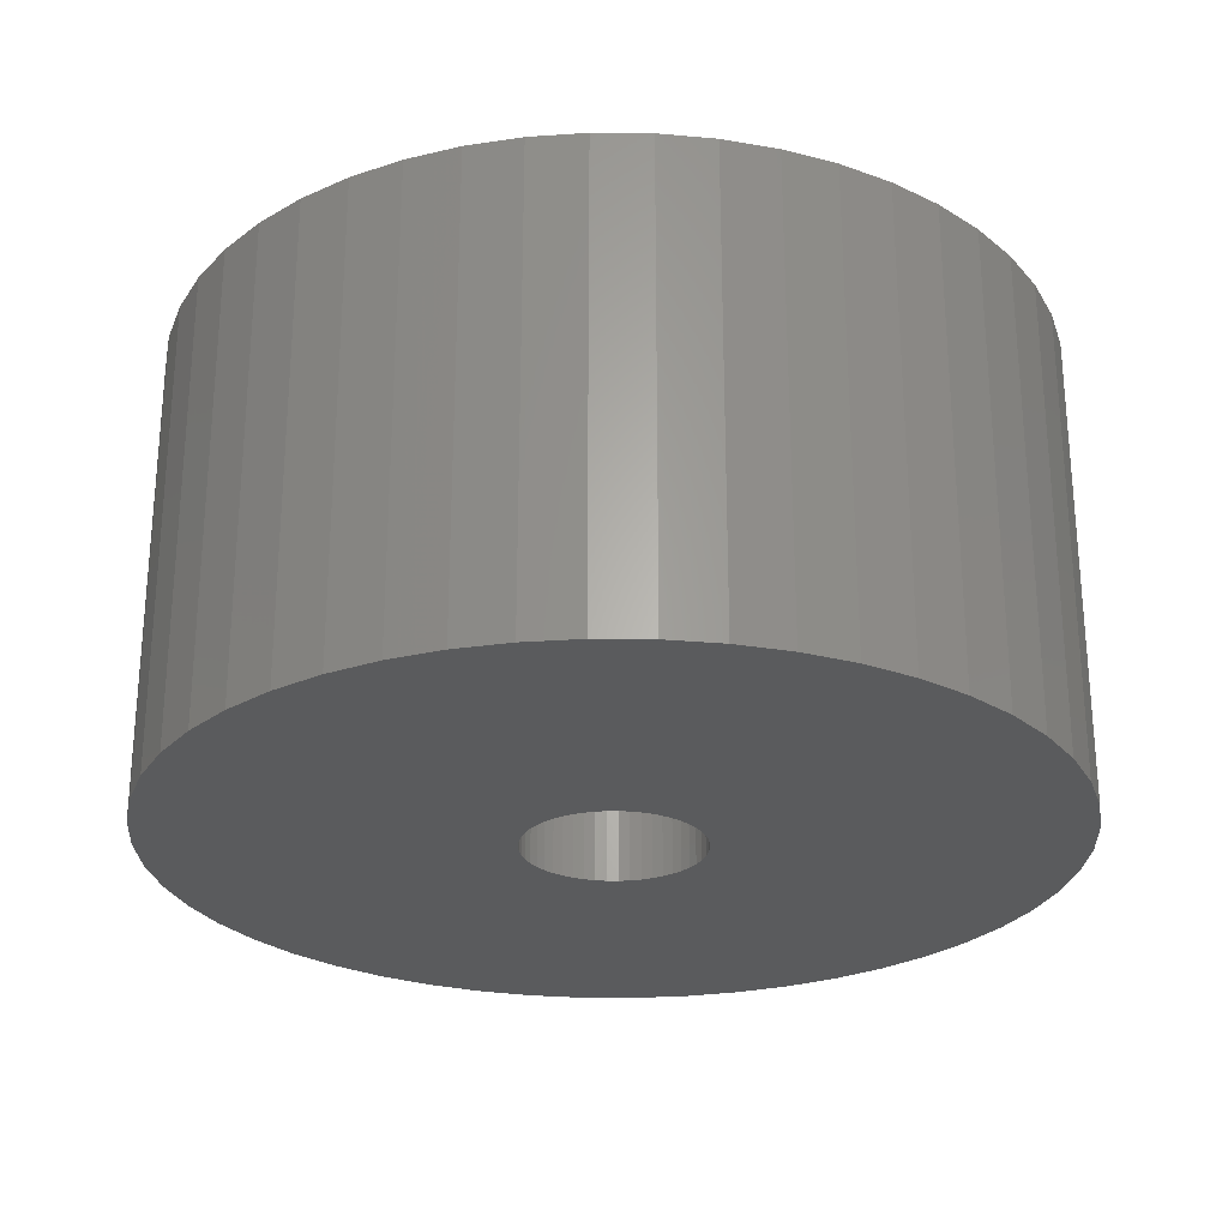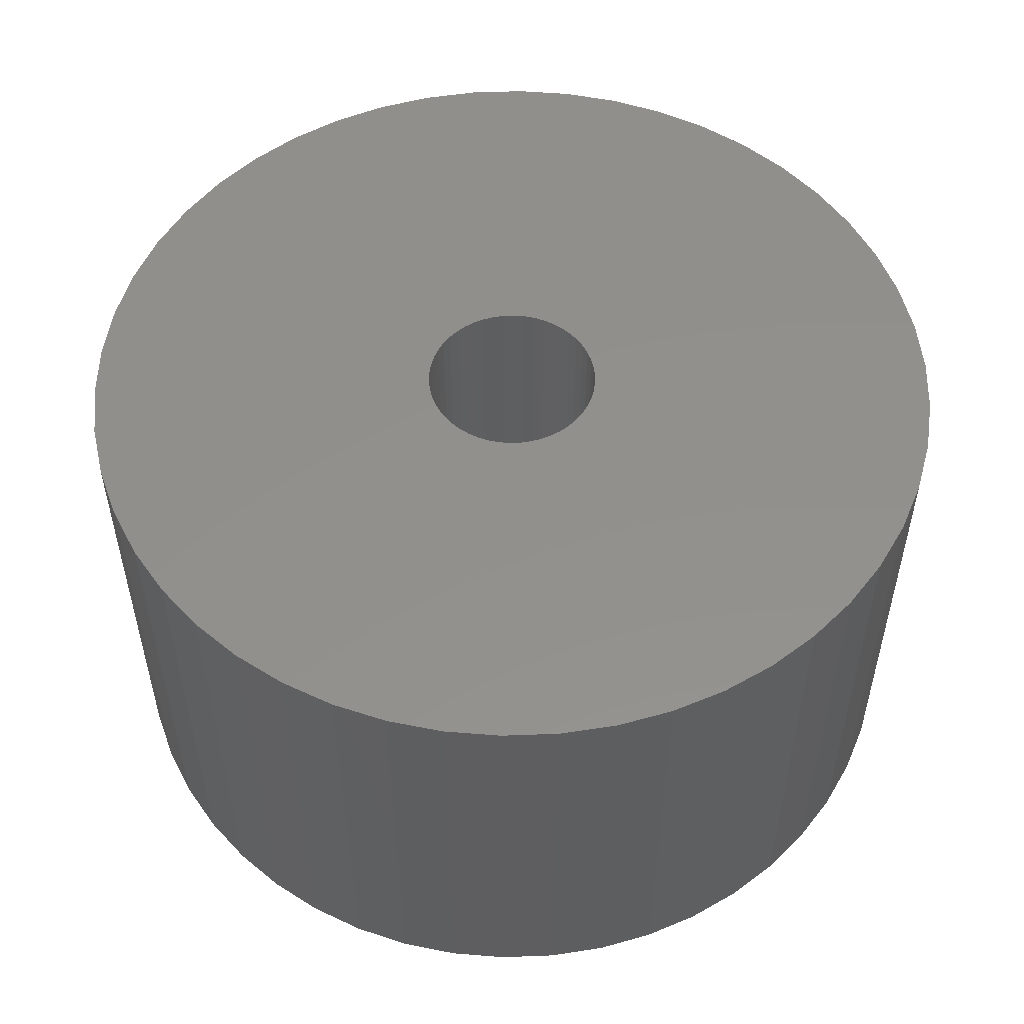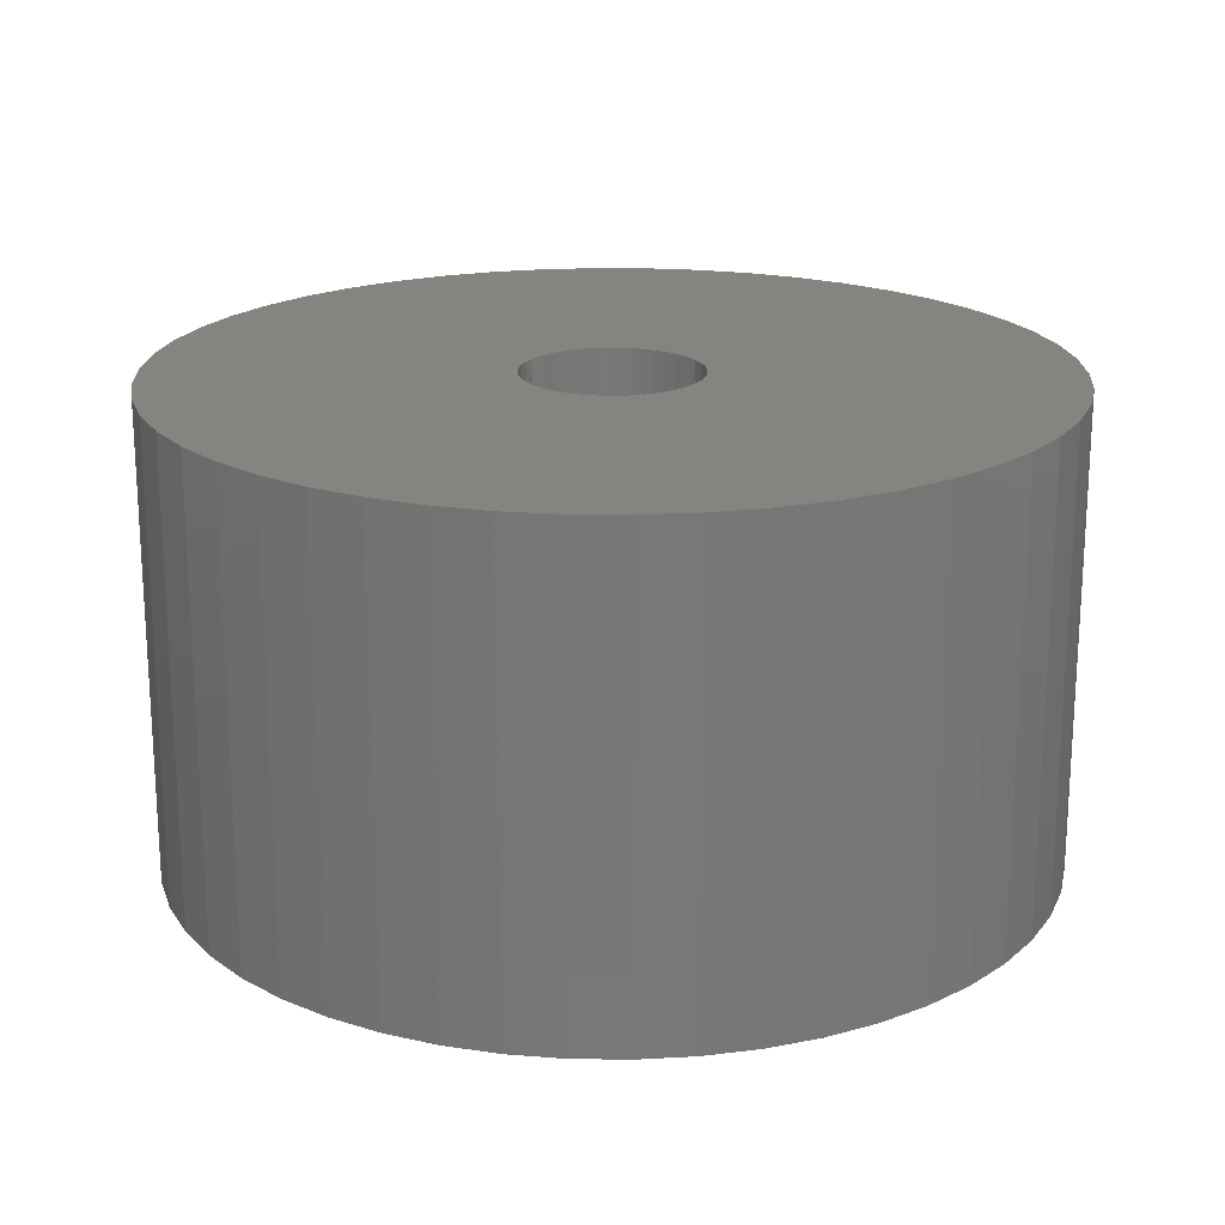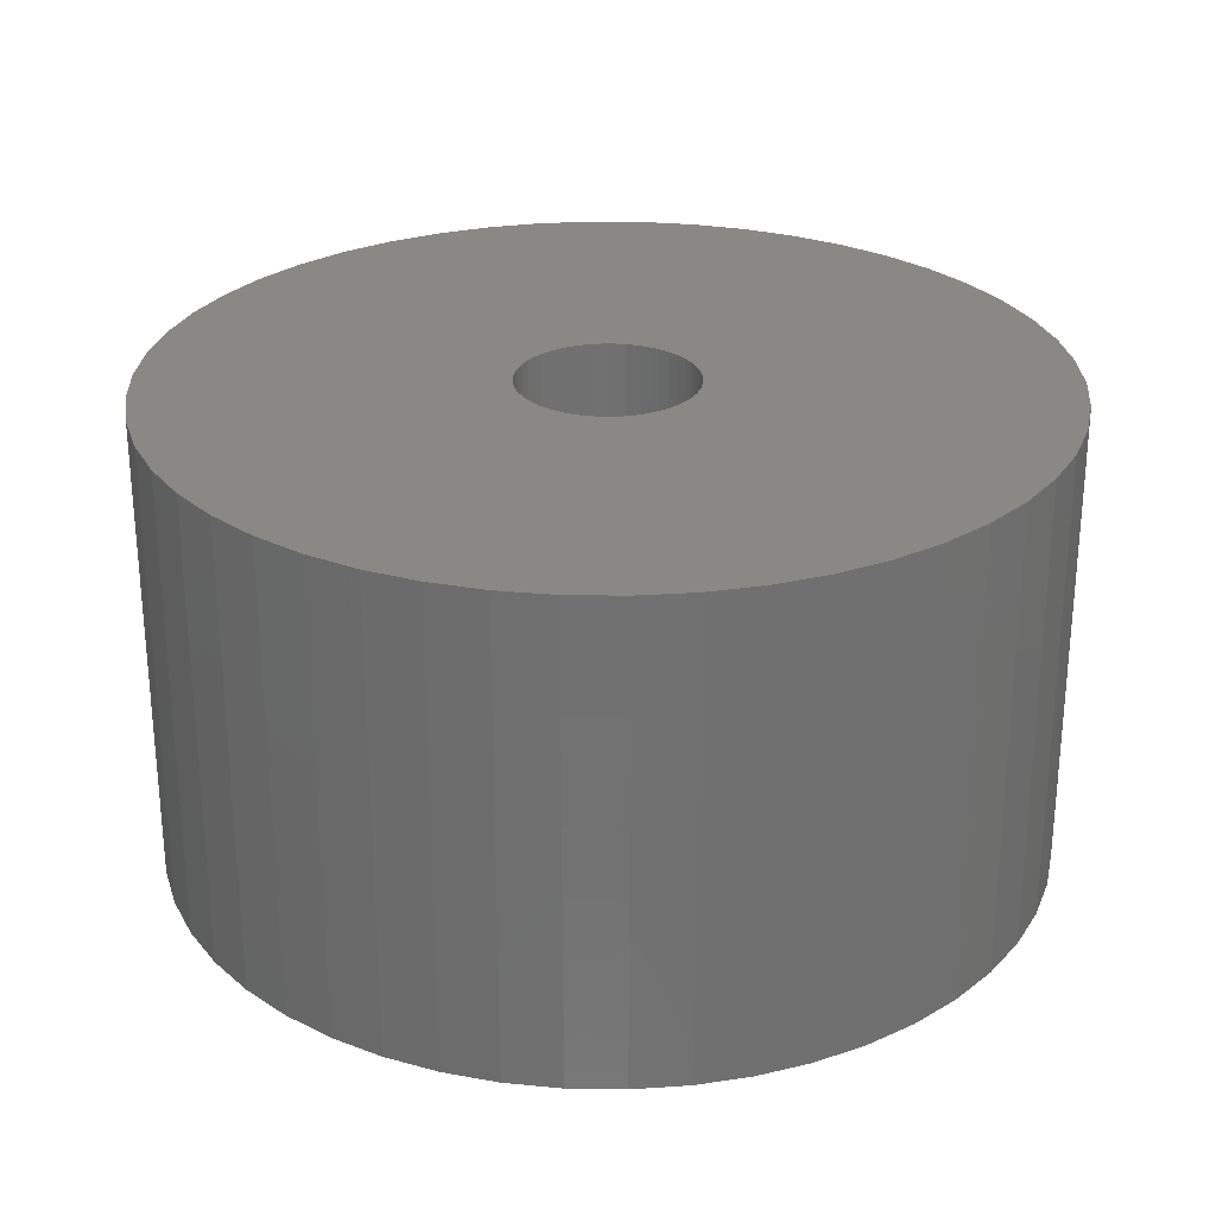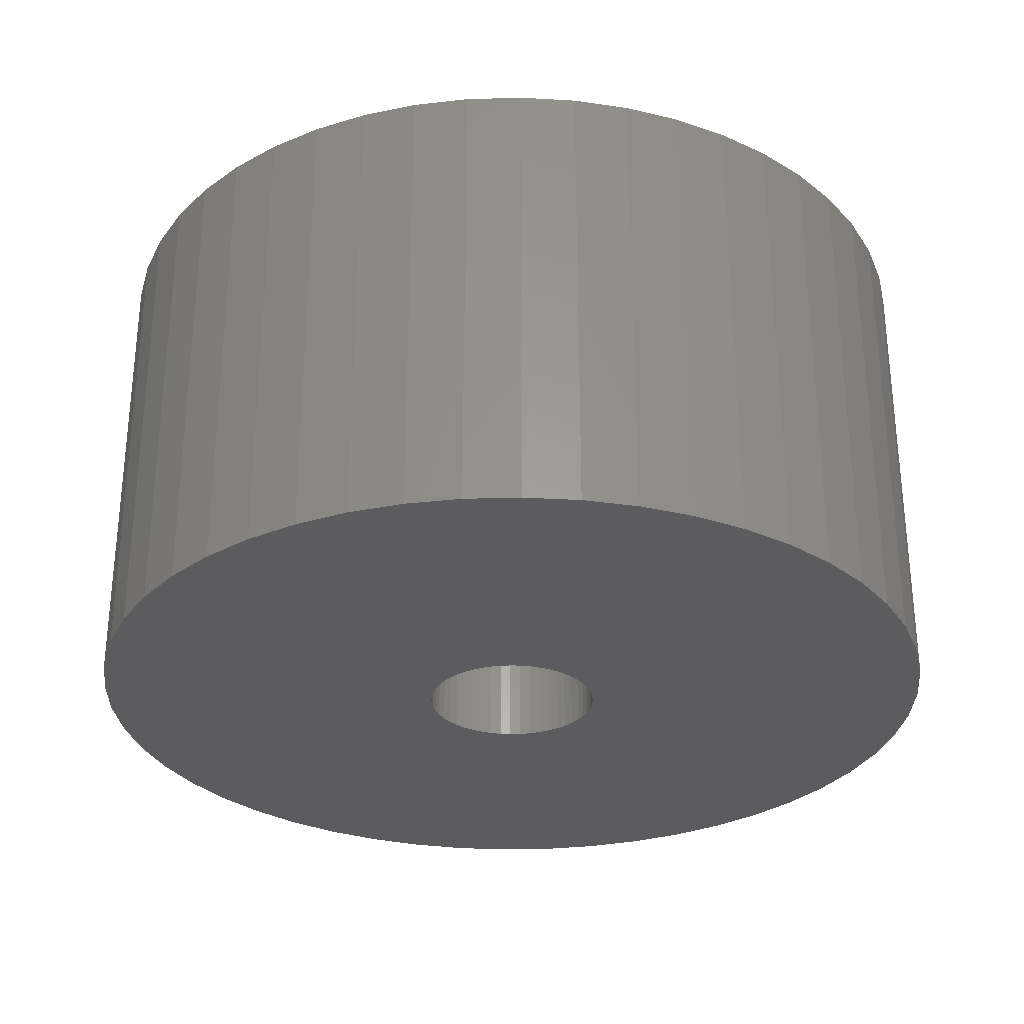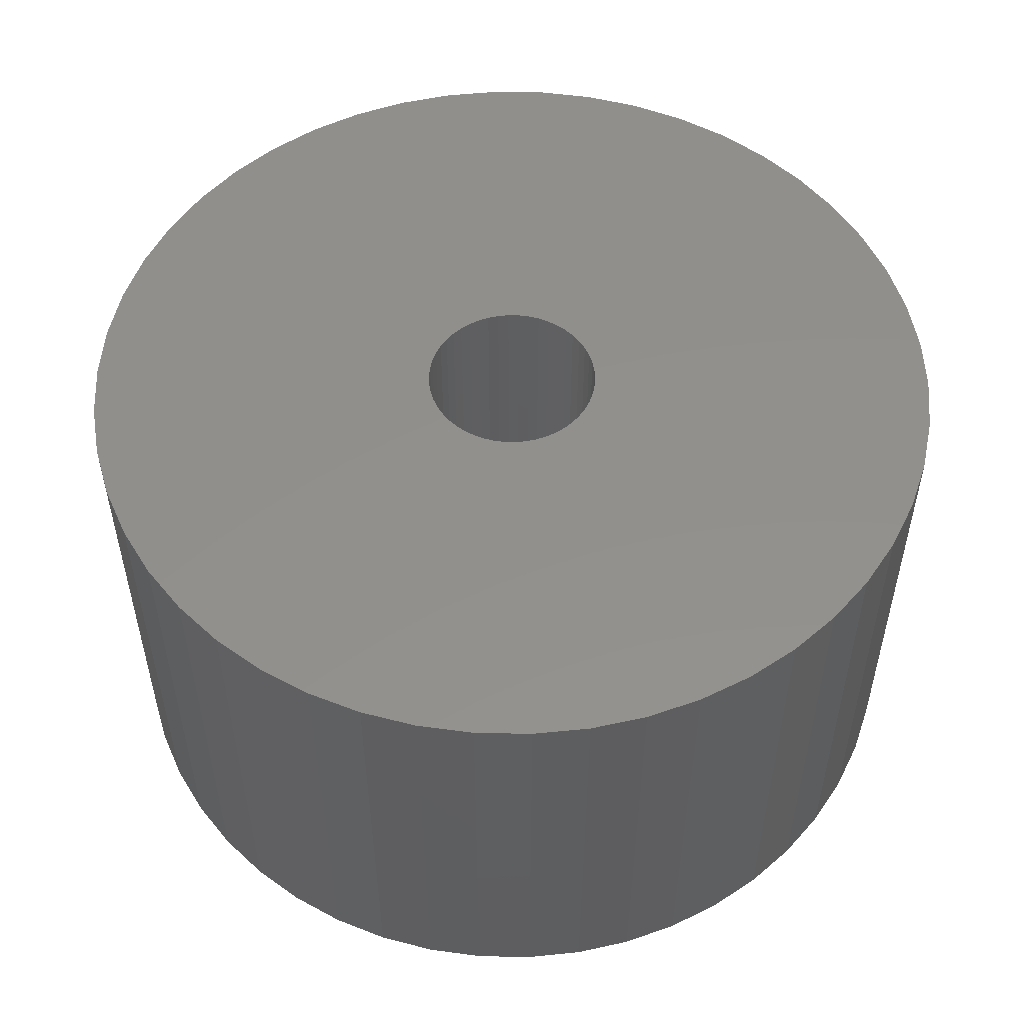
<metadata>
{"format":"stl","ext":"stl","renderer":"f3d","projection":"perspective","resolution":1024,"background":"white","views":[{"elev":-26.2,"azim":157.5,"up":"+Z"},{"elev":53.3,"azim":91.3,"up":"+Z"},{"elev":19.7,"azim":58.9,"up":"+Z"},{"elev":27.3,"azim":-135.5,"up":"+Z"},{"elev":-29.9,"azim":9.6,"up":"+Z"},{"elev":53.1,"azim":-13.3,"up":"+Z"}]}
</metadata>
<code>
# stl→obj: 200 verts, 400 faces
v 25 0 13.5
v 24.8 3.133 -13.5
v 24.8 3.133 13.5
v 25 0 -13.5
v -25 0 -13.5
v -24.8 3.133 13.5
v -24.8 3.133 -13.5
v -25 0 13.5
v 1.57 24.95 -13.5
v -1.57 24.95 13.5
v 1.57 24.95 13.5
v -1.57 24.95 -13.5
v -1.57 -24.95 -13.5
v 1.57 -24.95 13.5
v -1.57 -24.95 13.5
v 1.57 -24.95 -13.5
v 18.22 17.11 -13.5
v 15.94 19.26 13.5
v 18.22 17.11 13.5
v 15.94 19.26 -13.5
v -15.94 19.26 -13.5
v -18.22 17.11 13.5
v -15.94 19.26 13.5
v -18.22 17.11 -13.5
v -7.725 23.78 -13.5
v -10.64 22.62 13.5
v -7.725 23.78 13.5
v -10.64 22.62 -13.5
v 23.24 9.203 13.5
v 21.91 12.04 -13.5
v 21.91 12.04 13.5
v 23.24 9.203 -13.5
v 24.21 6.217 -13.5
v 24.21 6.217 13.5
v 20.23 14.69 -13.5
v 20.23 14.69 13.5
v 10.64 22.62 -13.5
v 7.725 23.78 13.5
v 10.64 22.62 13.5
v 7.725 23.78 -13.5
v 4.685 24.56 13.5
v 4.685 24.56 -13.5
v 13.4 21.11 -13.5
v 13.4 21.11 13.5
v -23.24 9.203 -13.5
v -21.91 12.04 13.5
v -21.91 12.04 -13.5
v -23.24 9.203 13.5
v -20.23 14.69 -13.5
v -20.23 14.69 13.5
v -24.21 6.217 -13.5
v -24.21 6.217 13.5
v -4.685 24.56 13.5
v -4.685 24.56 -13.5
v 4.685 -24.56 13.5
v 4.685 -24.56 -13.5
v 5 0 13.5
v 4.961 0.6267 13.5
v 24.8 -3.133 13.5
v 4.843 1.243 13.5
v 4.961 -0.6267 13.5
v 4.649 1.841 13.5
v 24.21 -6.217 13.5
v 4.382 2.409 13.5
v 4.843 -1.243 13.5
v 4.045 2.939 13.5
v 23.24 -9.203 13.5
v 3.645 3.423 13.5
v 4.649 -1.841 13.5
v 3.187 3.853 13.5
v 21.91 -12.04 13.5
v 2.679 4.222 13.5
v 4.382 -2.409 13.5
v 2.129 4.524 13.5
v 20.23 -14.69 13.5
v 4.045 -2.939 13.5
v 1.545 4.755 13.5
v 0.9369 4.911 13.5
v 0.314 4.99 13.5
v -0.314 4.99 13.5
v -0.9369 4.911 13.5
v -1.545 4.755 13.5
v -2.129 4.524 13.5
v -2.679 4.222 13.5
v -13.4 21.11 13.5
v -3.187 3.853 13.5
v -3.645 3.423 13.5
v -4.045 2.939 13.5
v 18.22 -17.11 13.5
v 3.645 -3.423 13.5
v 15.94 -19.26 13.5
v 3.187 -3.853 13.5
v 13.4 -21.11 13.5
v 2.679 -4.222 13.5
v 10.64 -22.62 13.5
v 2.129 -4.524 13.5
v 7.725 -23.78 13.5
v 1.545 -4.755 13.5
v 0.9369 -4.911 13.5
v 0.314 -4.99 13.5
v -0.314 -4.99 13.5
v -0.9369 -4.911 13.5
v -4.685 -24.56 13.5
v -1.545 -4.755 13.5
v -7.725 -23.78 13.5
v -2.129 -4.524 13.5
v -10.64 -22.62 13.5
v -2.679 -4.222 13.5
v -13.4 -21.11 13.5
v -3.187 -3.853 13.5
v -15.94 -19.26 13.5
v -3.645 -3.423 13.5
v -18.22 -17.11 13.5
v -4.045 -2.939 13.5
v -20.23 -14.69 13.5
v -4.382 -2.409 13.5
v -21.91 -12.04 13.5
v -4.649 -1.841 13.5
v -23.24 -9.203 13.5
v -4.843 -1.243 13.5
v -24.21 -6.217 13.5
v -4.961 -0.6267 13.5
v -24.8 -3.133 13.5
v -5 0 13.5
v -4.382 2.409 13.5
v -4.649 1.841 13.5
v -4.843 1.243 13.5
v -4.961 0.6267 13.5
v -13.4 21.11 -13.5
v 24.8 -3.133 -13.5
v 24.21 -6.217 -13.5
v -21.91 -12.04 -13.5
v -23.24 -9.203 -13.5
v 5 0 -13.5
v 4.961 -0.6267 -13.5
v 4.843 -1.243 -13.5
v 23.24 -9.203 -13.5
v 4.961 0.6267 -13.5
v 4.649 -1.841 -13.5
v 21.91 -12.04 -13.5
v 4.382 -2.409 -13.5
v 20.23 -14.69 -13.5
v 4.843 1.243 -13.5
v 4.045 -2.939 -13.5
v 18.22 -17.11 -13.5
v 3.645 -3.423 -13.5
v 15.94 -19.26 -13.5
v 4.649 1.841 -13.5
v 3.187 -3.853 -13.5
v 13.4 -21.11 -13.5
v 2.679 -4.222 -13.5
v 10.64 -22.62 -13.5
v 4.382 2.409 -13.5
v 2.129 -4.524 -13.5
v 7.725 -23.78 -13.5
v 4.045 2.939 -13.5
v 1.545 -4.755 -13.5
v 0.9369 -4.911 -13.5
v 0.314 -4.99 -13.5
v -0.314 -4.99 -13.5
v -0.9369 -4.911 -13.5
v -4.685 -24.56 -13.5
v -1.545 -4.755 -13.5
v -7.725 -23.78 -13.5
v -2.129 -4.524 -13.5
v -10.64 -22.62 -13.5
v -2.679 -4.222 -13.5
v -13.4 -21.11 -13.5
v -3.187 -3.853 -13.5
v -15.94 -19.26 -13.5
v -3.645 -3.423 -13.5
v -18.22 -17.11 -13.5
v -4.045 -2.939 -13.5
v -20.23 -14.69 -13.5
v 3.645 3.423 -13.5
v 3.187 3.853 -13.5
v 2.679 4.222 -13.5
v 2.129 4.524 -13.5
v 1.545 4.755 -13.5
v 0.9369 4.911 -13.5
v 0.314 4.99 -13.5
v -0.314 4.99 -13.5
v -0.9369 4.911 -13.5
v -1.545 4.755 -13.5
v -2.129 4.524 -13.5
v -2.679 4.222 -13.5
v -3.187 3.853 -13.5
v -3.645 3.423 -13.5
v -4.045 2.939 -13.5
v -4.382 2.409 -13.5
v -4.649 1.841 -13.5
v -4.843 1.243 -13.5
v -4.961 0.6267 -13.5
v -5 0 -13.5
v -4.382 -2.409 -13.5
v -4.649 -1.841 -13.5
v -4.843 -1.243 -13.5
v -24.21 -6.217 -13.5
v -4.961 -0.6267 -13.5
v -24.8 -3.133 -13.5
f 1 2 3
f 2 1 4
f 5 6 7
f 6 5 8
f 9 10 11
f 10 9 12
f 13 14 15
f 14 13 16
f 17 18 19
f 18 17 20
f 21 22 23
f 22 21 24
f 25 26 27
f 26 25 28
f 29 30 31
f 30 29 32
f 3 33 34
f 33 3 2
f 31 35 36
f 35 31 30
f 37 38 39
f 38 37 40
f 40 41 38
f 41 40 42
f 43 39 44
f 39 43 37
f 45 46 47
f 46 45 48
f 49 22 24
f 22 49 50
f 51 48 45
f 48 51 52
f 12 53 10
f 53 12 54
f 16 55 14
f 55 16 56
f 34 32 29
f 32 34 33
f 36 17 19
f 17 36 35
f 42 11 41
f 11 42 9
f 20 44 18
f 44 20 43
f 47 50 49
f 50 47 46
f 7 52 51
f 52 7 6
f 57 1 3
f 58 3 34
f 1 57 59
f 60 34 29
f 61 59 57
f 62 29 31
f 59 61 63
f 64 31 36
f 65 63 61
f 66 36 19
f 63 65 67
f 68 19 18
f 69 67 65
f 70 18 44
f 67 69 71
f 72 44 39
f 73 71 69
f 74 39 38
f 71 73 75
f 76 75 73
f 3 58 57
f 34 60 58
f 77 38 41
f 29 62 60
f 31 64 62
f 36 66 64
f 19 68 66
f 18 70 68
f 44 72 70
f 39 74 72
f 78 41 11
f 38 77 74
f 41 78 77
f 11 79 78
f 11 80 79
f 10 80 11
f 80 10 81
f 53 81 10
f 81 53 82
f 27 82 53
f 82 27 83
f 26 83 27
f 83 26 84
f 85 84 26
f 84 85 86
f 23 86 85
f 86 23 87
f 22 87 23
f 87 22 88
f 50 88 22
f 75 76 89
f 90 89 76
f 89 90 91
f 92 91 90
f 91 92 93
f 94 93 92
f 93 94 95
f 96 95 94
f 95 96 97
f 98 97 96
f 97 98 55
f 99 55 98
f 55 99 14
f 100 14 99
f 101 14 100
f 15 101 102
f 103 102 104
f 101 15 14
f 105 104 106
f 107 106 108
f 109 108 110
f 111 110 112
f 113 112 114
f 115 114 116
f 117 116 118
f 102 103 15
f 119 118 120
f 121 120 122
f 123 122 124
f 88 50 125
f 104 105 103
f 46 125 50
f 106 107 105
f 125 46 126
f 108 109 107
f 48 126 46
f 110 111 109
f 126 48 127
f 112 113 111
f 52 127 48
f 114 115 113
f 127 52 128
f 116 117 115
f 6 128 52
f 118 119 117
f 128 6 124
f 120 121 119
f 8 124 6
f 122 123 121
f 124 8 123
f 28 85 26
f 85 28 129
f 129 23 85
f 23 129 21
f 54 27 53
f 27 54 25
f 59 4 1
f 4 59 130
f 63 130 59
f 130 63 131
f 132 119 133
f 119 132 117
f 134 4 130
f 135 130 131
f 4 134 2
f 136 131 137
f 138 2 134
f 139 137 140
f 2 138 33
f 141 140 142
f 143 33 138
f 144 142 145
f 33 143 32
f 146 145 147
f 148 32 143
f 149 147 150
f 32 148 30
f 151 150 152
f 153 30 148
f 154 152 155
f 30 153 35
f 156 35 153
f 130 135 134
f 131 136 135
f 157 155 56
f 137 139 136
f 140 141 139
f 142 144 141
f 145 146 144
f 147 149 146
f 150 151 149
f 152 154 151
f 158 56 16
f 155 157 154
f 56 158 157
f 16 159 158
f 16 160 159
f 13 160 16
f 160 13 161
f 162 161 13
f 161 162 163
f 164 163 162
f 163 164 165
f 166 165 164
f 165 166 167
f 168 167 166
f 167 168 169
f 170 169 168
f 169 170 171
f 172 171 170
f 171 172 173
f 174 173 172
f 35 156 17
f 175 17 156
f 17 175 20
f 176 20 175
f 20 176 43
f 177 43 176
f 43 177 37
f 178 37 177
f 37 178 40
f 179 40 178
f 40 179 42
f 180 42 179
f 42 180 9
f 181 9 180
f 182 9 181
f 12 182 183
f 54 183 184
f 182 12 9
f 25 184 185
f 28 185 186
f 129 186 187
f 21 187 188
f 24 188 189
f 49 189 190
f 47 190 191
f 183 54 12
f 45 191 192
f 51 192 193
f 7 193 194
f 173 174 195
f 184 25 54
f 132 195 174
f 185 28 25
f 195 132 196
f 186 129 28
f 133 196 132
f 187 21 129
f 196 133 197
f 188 24 21
f 198 197 133
f 189 49 24
f 197 198 199
f 190 47 49
f 200 199 198
f 191 45 47
f 199 200 194
f 192 51 45
f 5 194 200
f 193 7 51
f 194 5 7
f 152 93 95
f 93 152 150
f 71 137 67
f 137 71 140
f 133 121 198
f 121 133 119
f 147 89 91
f 89 147 145
f 155 95 97
f 95 155 152
f 56 97 55
f 97 56 155
f 75 140 71
f 140 75 142
f 89 142 75
f 142 89 145
f 67 131 63
f 131 67 137
f 162 15 103
f 15 162 13
f 166 105 107
f 105 166 164
f 164 103 105
f 103 164 162
f 172 115 174
f 115 172 113
f 172 111 113
f 111 172 170
f 198 123 200
f 123 198 121
f 200 8 5
f 8 200 123
f 150 91 93
f 91 150 147
f 174 117 132
f 117 174 115
f 168 107 109
f 107 168 166
f 170 109 111
f 109 170 168
f 134 58 138
f 58 134 57
f 124 193 128
f 193 124 194
f 182 79 80
f 79 182 181
f 176 68 70
f 68 176 175
f 188 86 87
f 86 188 187
f 185 82 83
f 82 185 184
f 146 76 144
f 76 146 90
f 148 64 153
f 64 148 62
f 138 60 143
f 60 138 58
f 179 74 77
f 74 179 178
f 180 77 78
f 77 180 179
f 177 70 72
f 70 177 176
f 125 189 88
f 189 125 190
f 88 188 87
f 188 88 189
f 127 191 126
f 191 127 192
f 187 84 86
f 84 187 186
f 183 80 81
f 80 183 182
f 135 57 134
f 57 135 61
f 160 102 101
f 102 160 161
f 158 100 99
f 100 158 159
f 143 62 148
f 62 143 60
f 156 68 175
f 68 156 66
f 153 66 156
f 66 153 64
f 181 78 79
f 78 181 180
f 178 72 74
f 72 178 177
f 126 190 125
f 190 126 191
f 128 192 127
f 192 128 193
f 186 83 84
f 83 186 185
f 184 81 82
f 81 184 183
f 144 73 141
f 73 144 76
f 139 65 136
f 65 139 69
f 136 61 135
f 61 136 65
f 118 197 120
f 197 118 196
f 154 98 96
f 98 154 157
f 157 99 98
f 99 157 158
f 141 69 139
f 69 141 73
f 163 106 104
f 106 163 165
f 112 173 114
f 173 112 171
f 122 194 124
f 194 122 199
f 146 92 90
f 92 146 149
f 151 96 94
f 96 151 154
f 159 101 100
f 101 159 160
f 161 104 102
f 104 161 163
f 169 112 110
f 112 169 171
f 114 195 116
f 195 114 173
f 116 196 118
f 196 116 195
f 120 199 122
f 199 120 197
f 149 94 92
f 94 149 151
f 165 108 106
f 108 165 167
f 167 110 108
f 110 167 169

</code>
